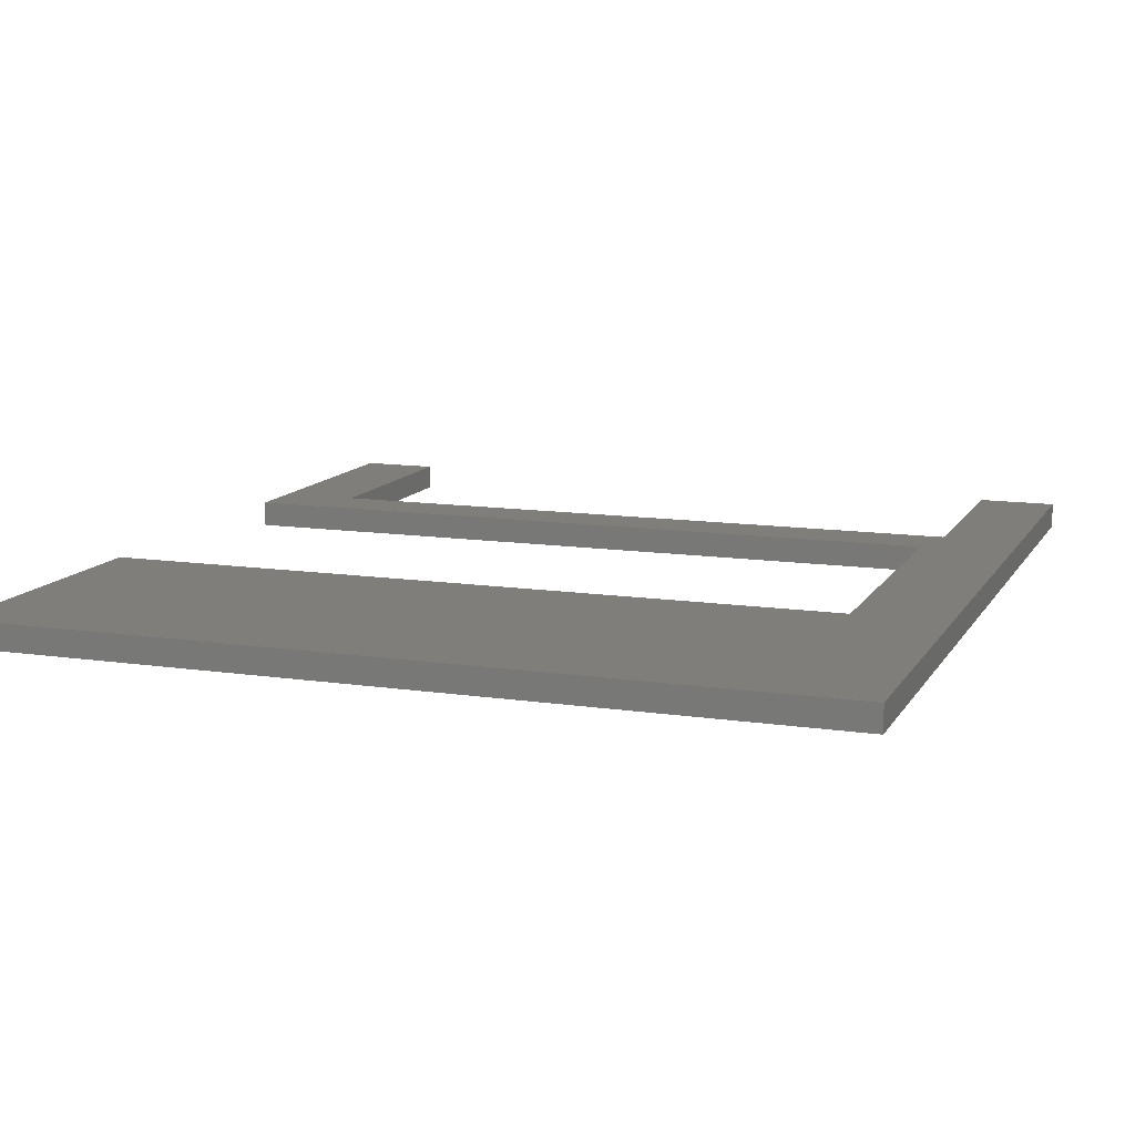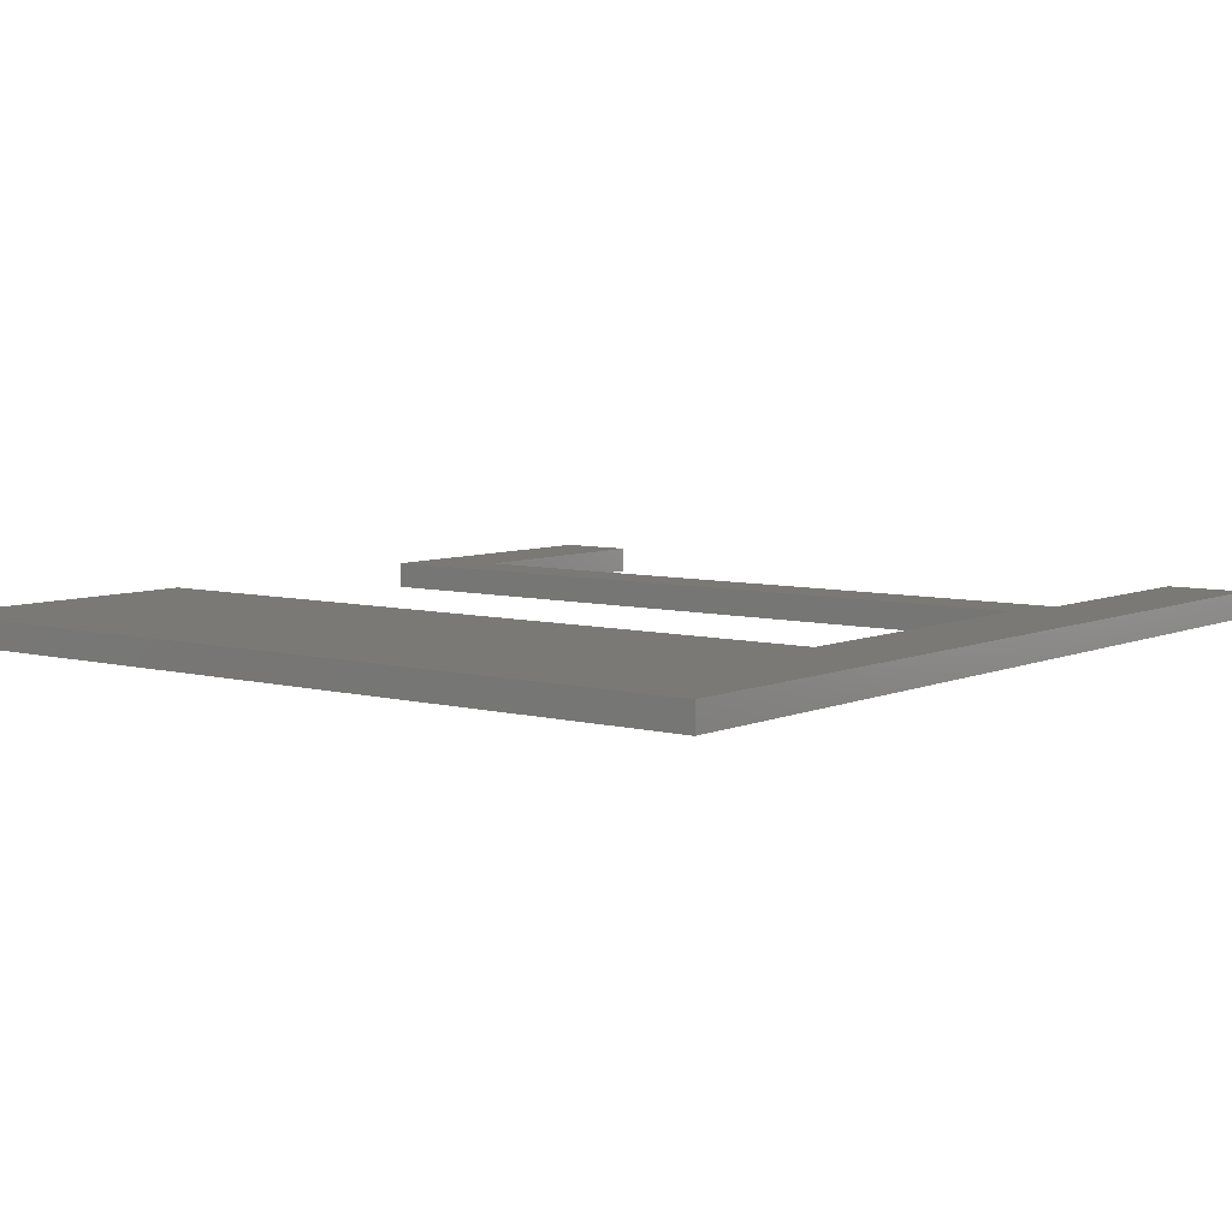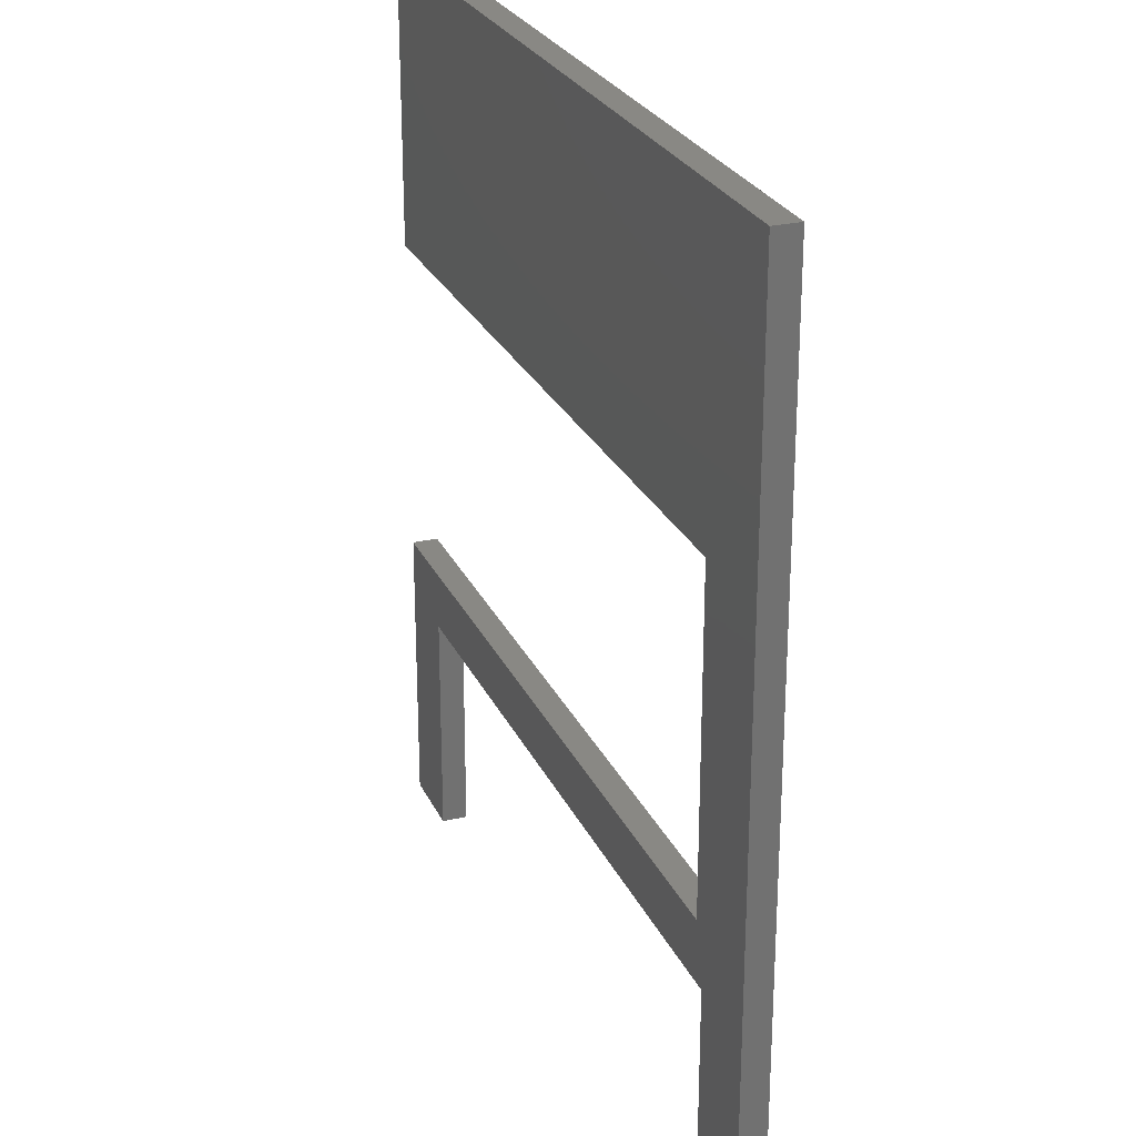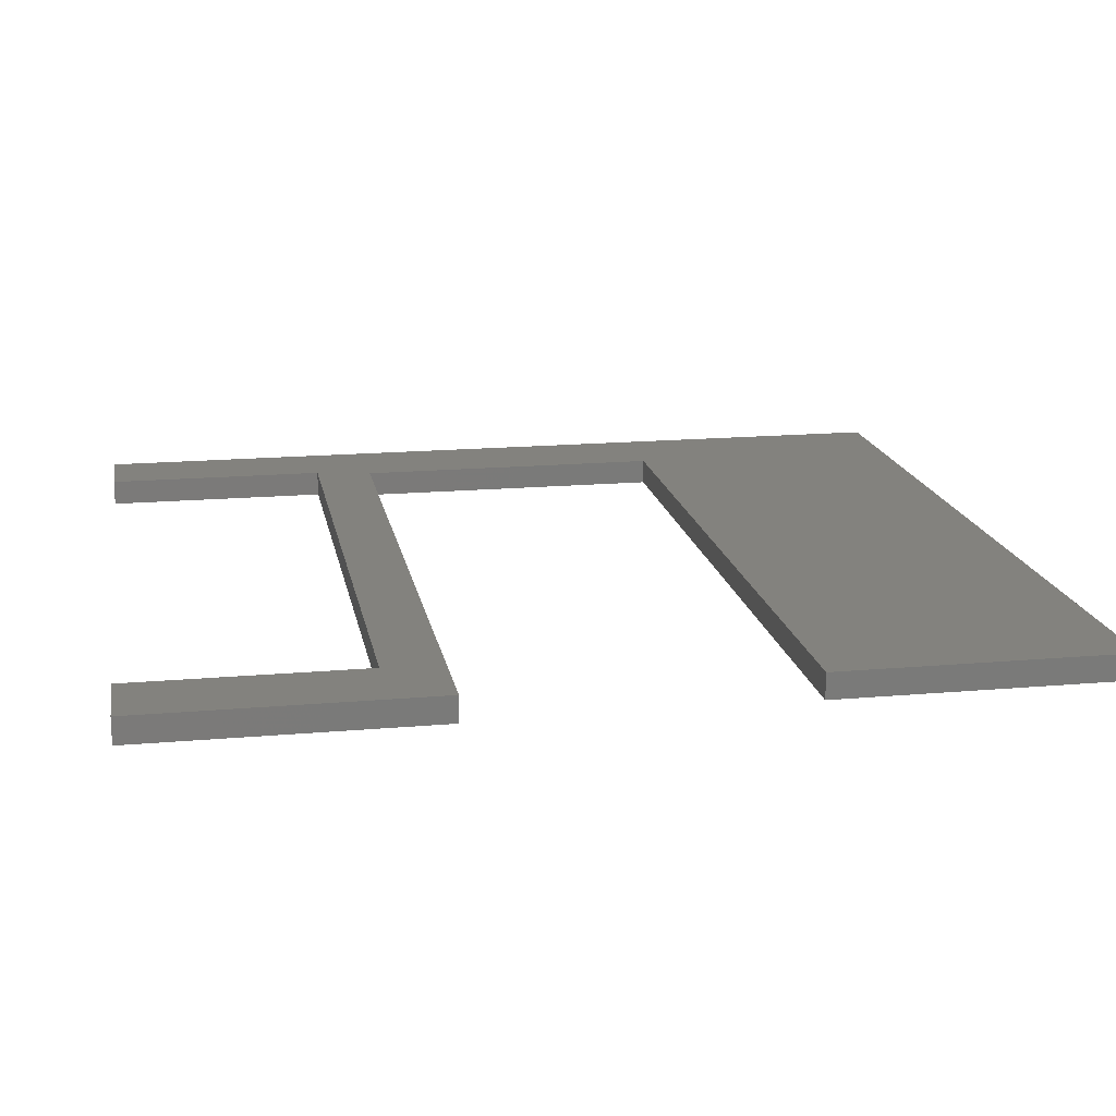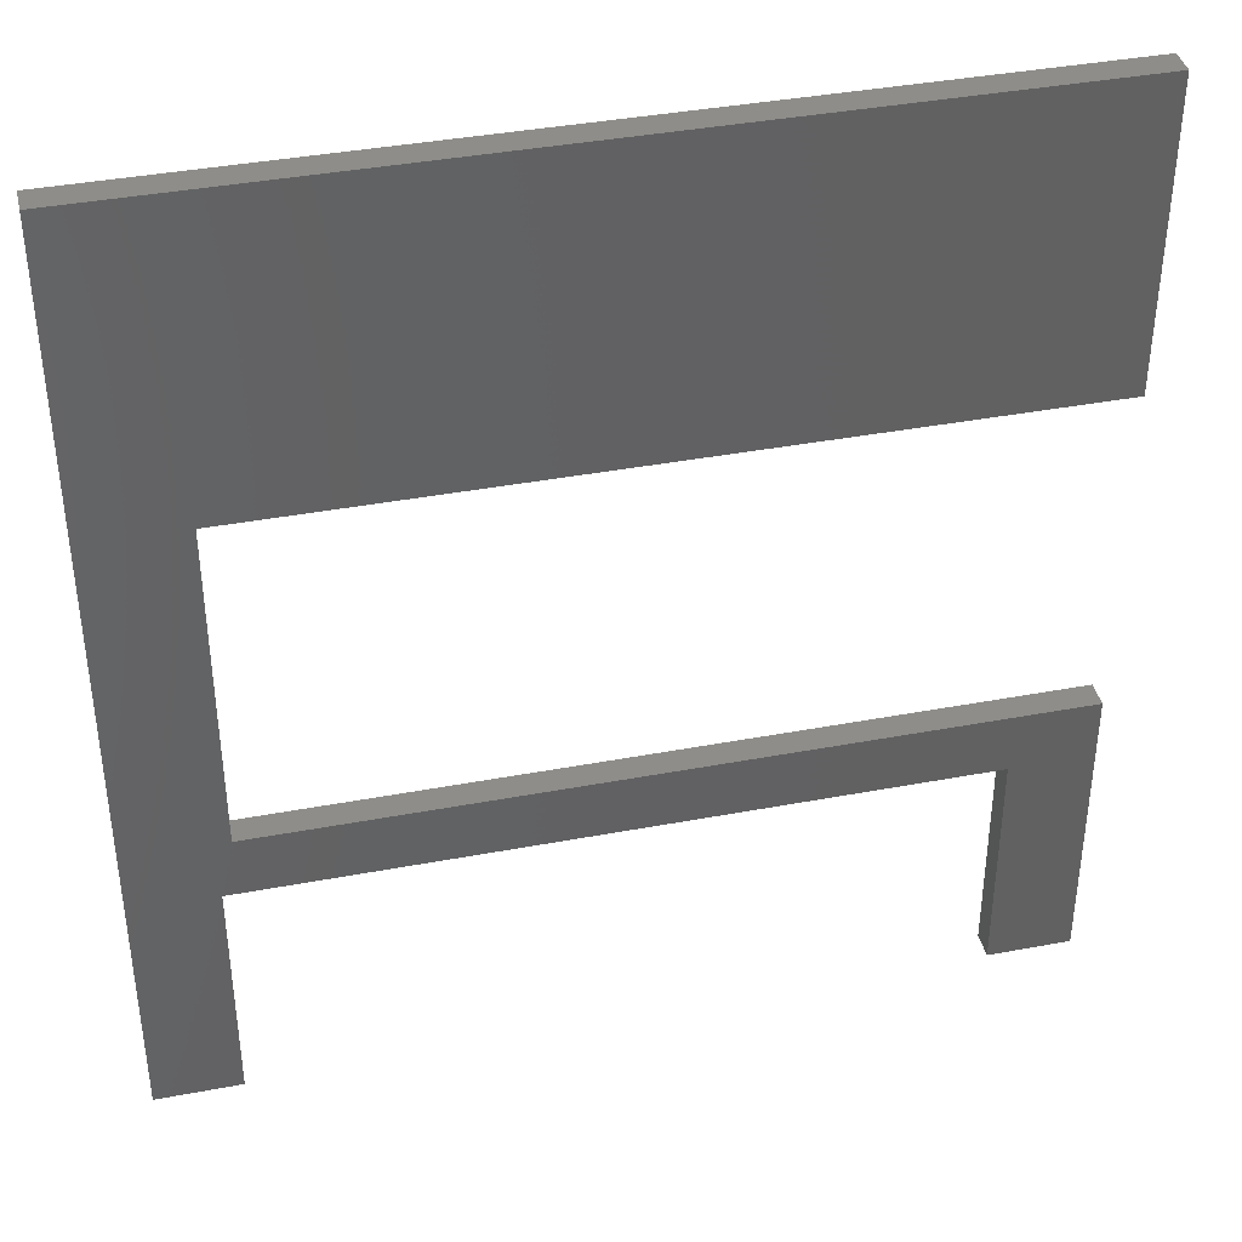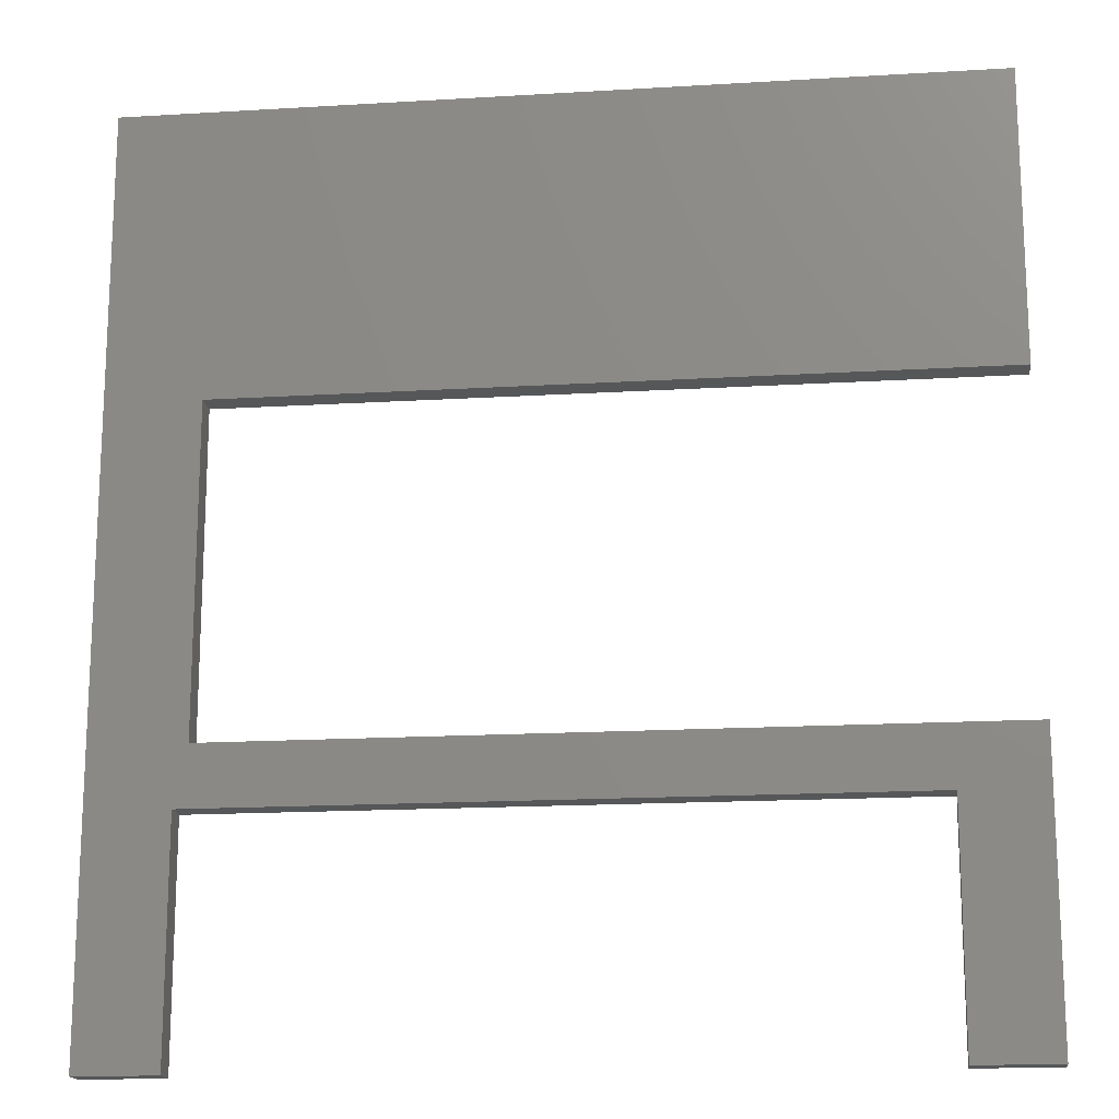
<metadata>
{"format":"stl","ext":"stl","renderer":"f3d","projection":"perspective","resolution":1024,"background":"white","views":[{"elev":12.0,"azim":-160.4,"up":"+Z"},{"elev":6.6,"azim":-142.0,"up":"+Z"},{"elev":26.0,"azim":-110.5,"up":"+Y"},{"elev":16.8,"azim":79.8,"up":"+Z"},{"elev":39.5,"azim":-13.2,"up":"+Y"},{"elev":-16.6,"azim":7.0,"up":"+Y"}]}
</metadata>
<code>
# stl→obj: 24 verts, 44 faces
v 26.5 -35 -1
v 26.5 -17.09 1
v 26.5 -17.09 -1
v 26.5 -35 1
v -26.5 -35 1
v -26.5 -17.09 -1
v -26.5 -17.09 1
v -26.5 -35 -1
v 32.75 12.51 1
v 32.75 35 -1
v 32.75 35 1
v 32.75 12.51 -1
v 32.75 -35 1
v 32.75 -12.51 -1
v 32.75 -12.51 1
v 32.75 -35 -1
v -25.5 12.51 1
v -25.5 -12.51 1
v -32.75 35 1
v -32.75 -35 1
v -32.75 -35 -1
v -25.5 -12.51 -1
v -25.5 12.51 -1
v -32.75 35 -1
f 1 2 3
f 2 1 4
f 5 6 7
f 6 5 8
f 6 2 7
f 2 6 3
f 9 10 11
f 10 9 12
f 13 14 15
f 14 13 16
f 11 17 9
f 17 7 18
f 19 17 11
f 19 7 17
f 20 7 19
f 7 20 5
f 15 2 13
f 18 2 15
f 2 18 7
f 13 2 4
f 8 21 6
f 3 16 1
f 16 3 14
f 3 22 14
f 22 6 23
f 6 22 3
f 23 10 12
f 21 23 6
f 23 24 10
f 24 23 21
f 21 19 24
f 19 21 20
f 10 19 11
f 19 10 24
f 21 5 20
f 5 21 8
f 1 13 4
f 13 1 16
f 18 23 17
f 23 18 22
f 23 9 17
f 9 23 12
f 14 18 15
f 18 14 22

</code>
